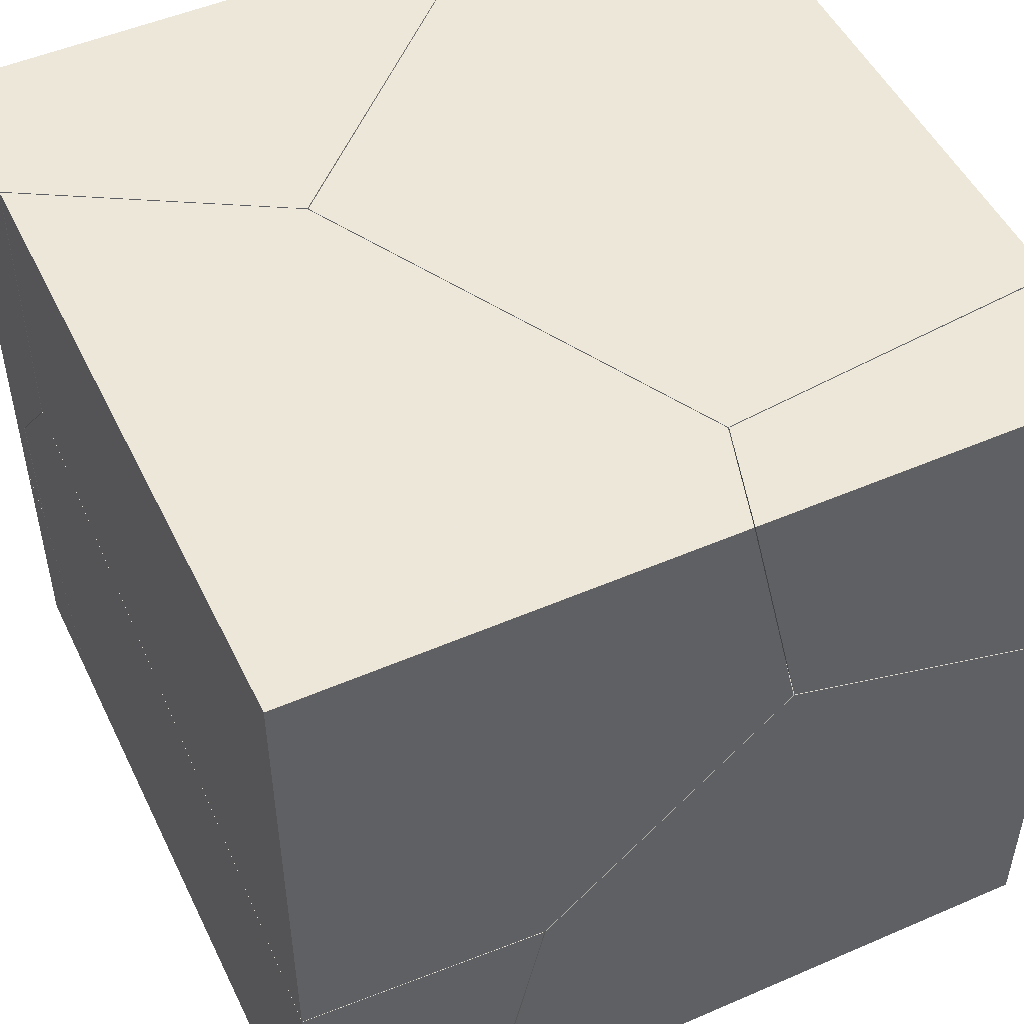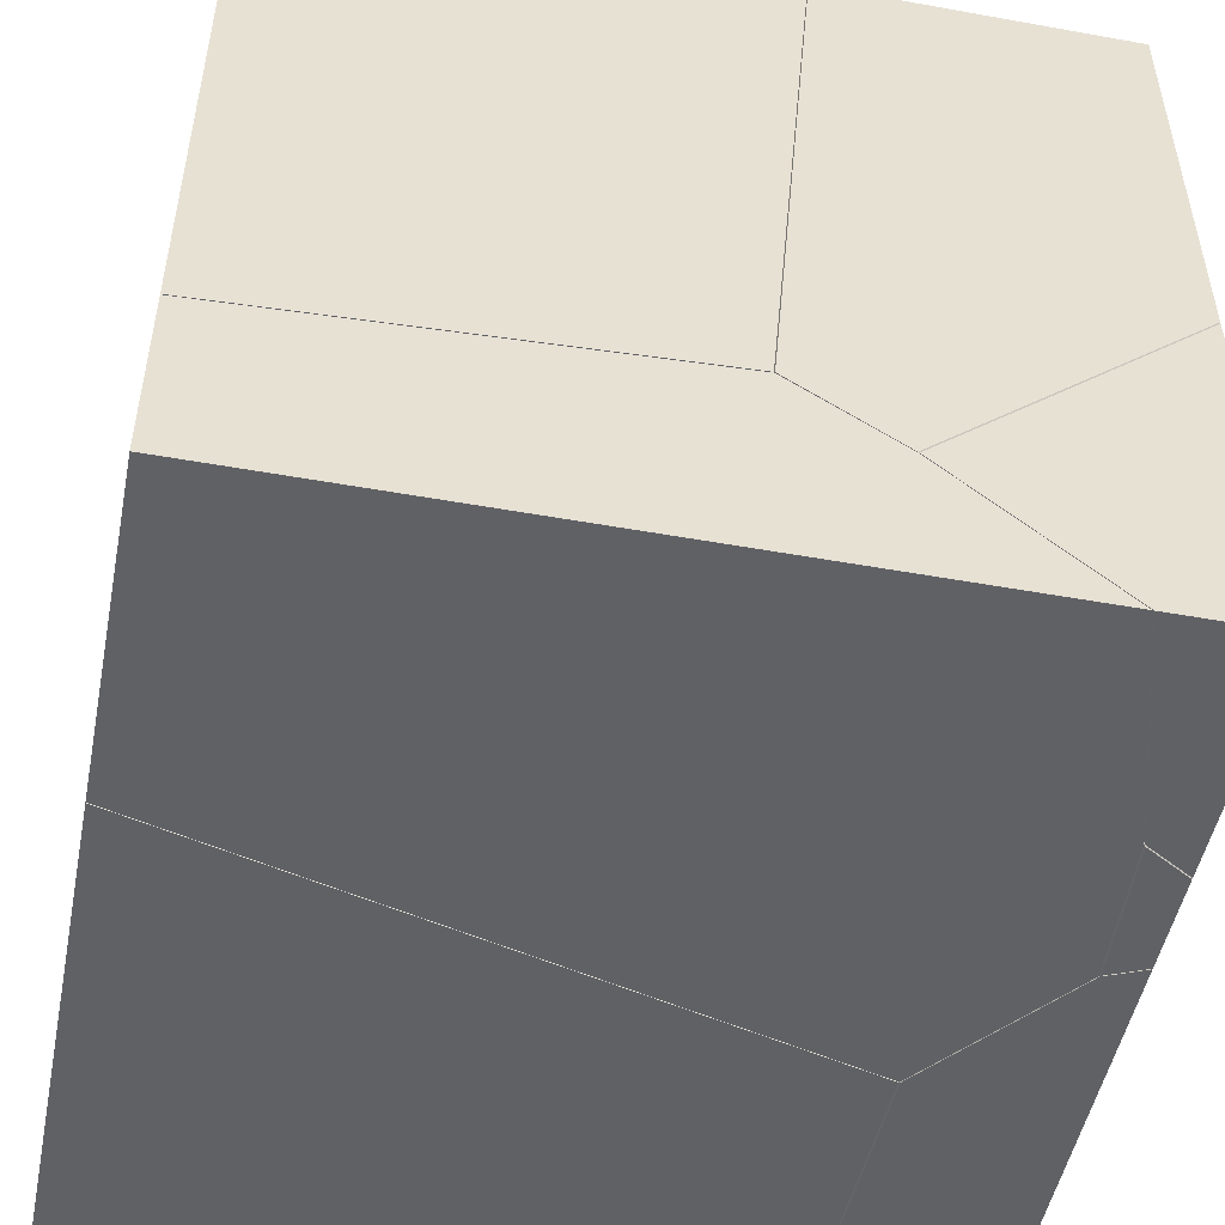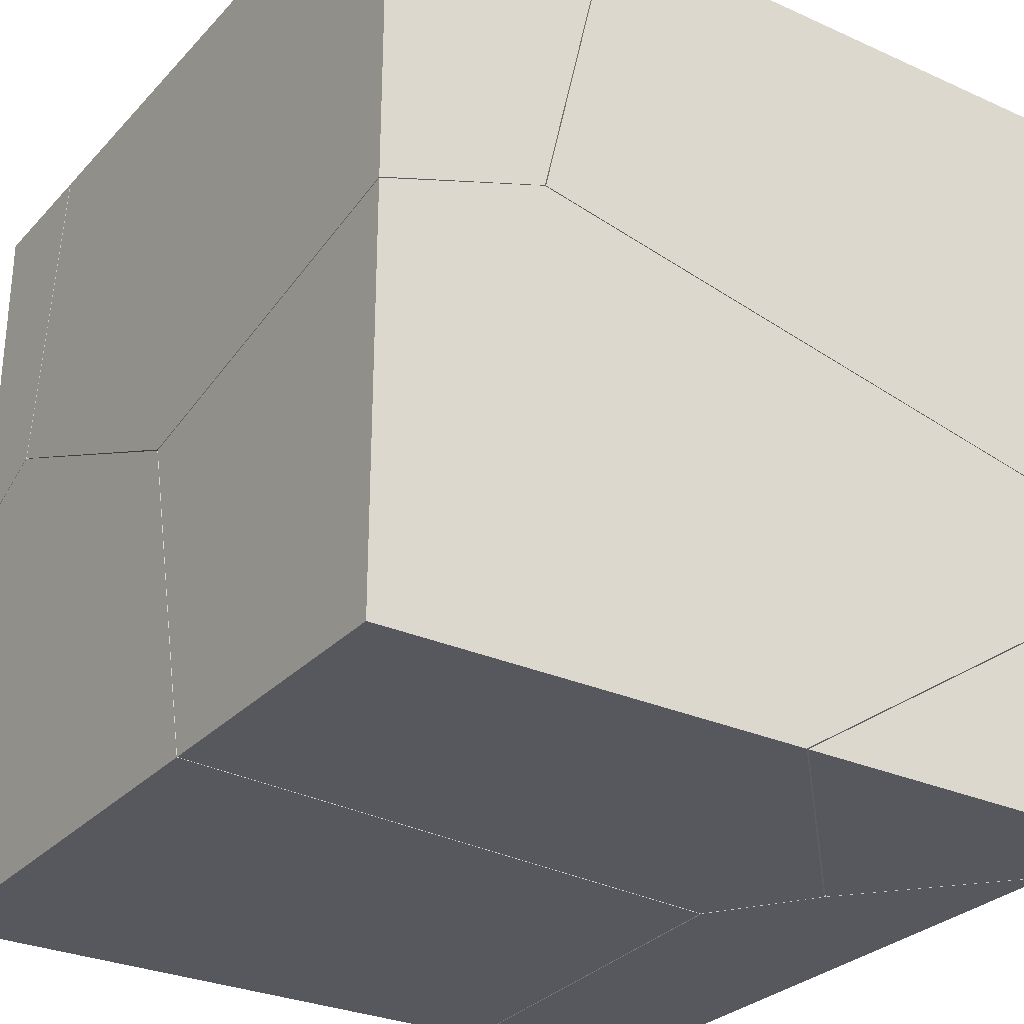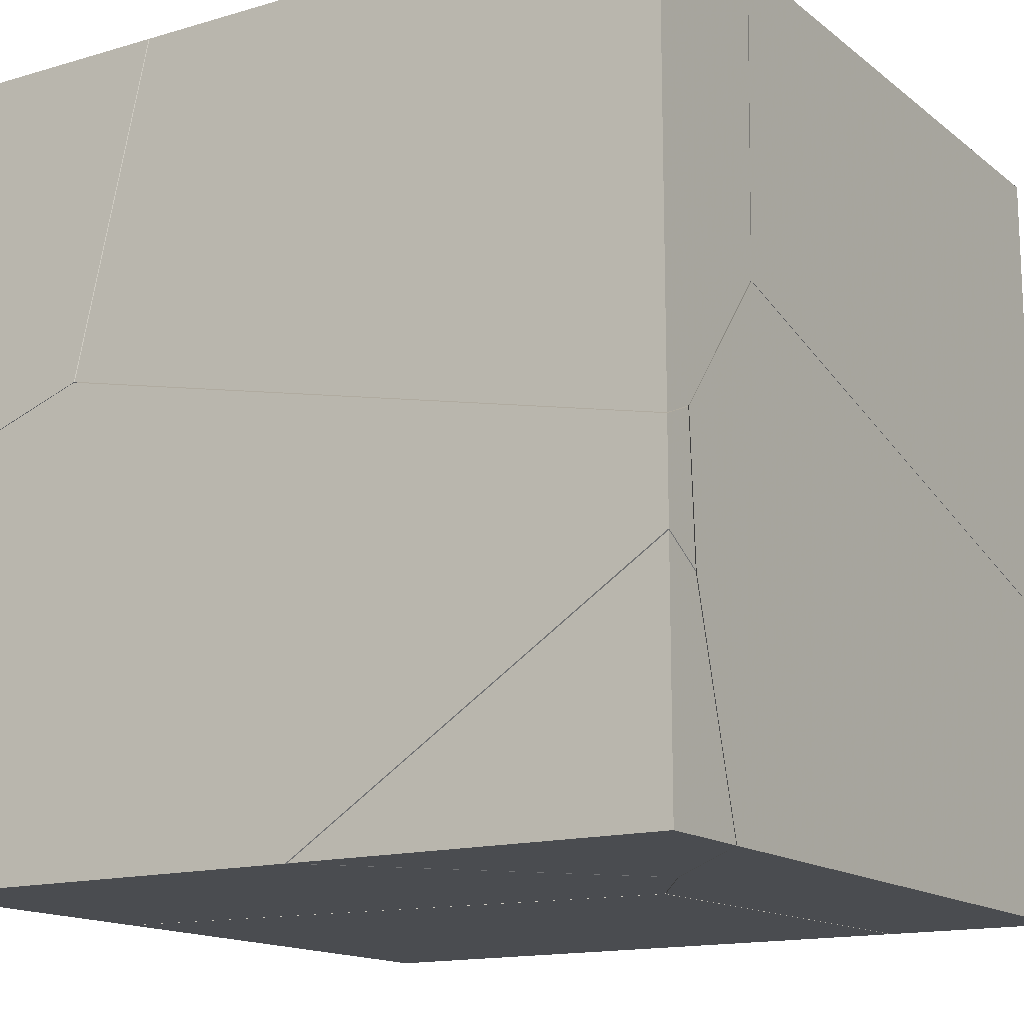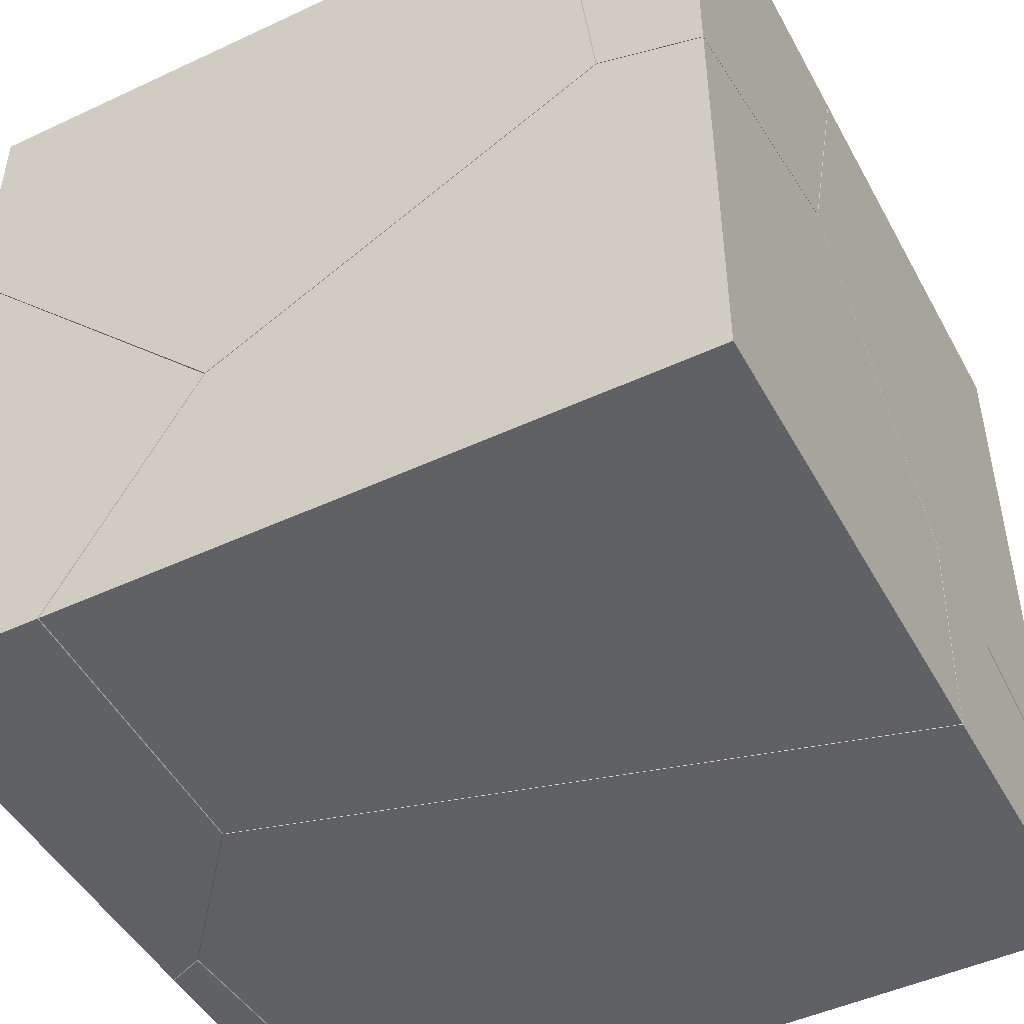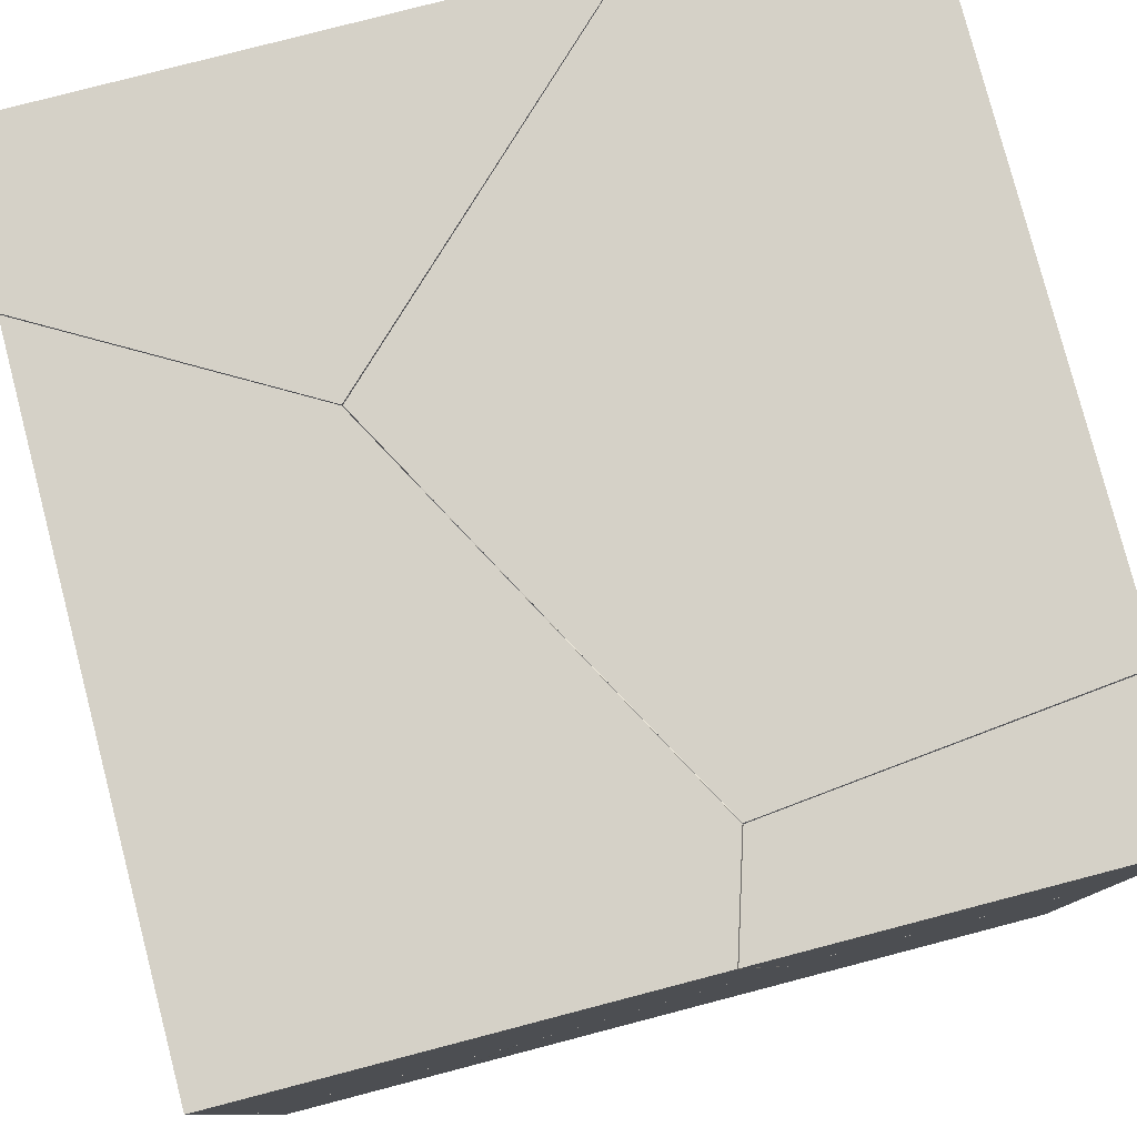
<metadata>
{"format":"obj","ext":"obj","renderer":"f3d","projection":"perspective","resolution":1024,"background":"white","views":[{"elev":50.2,"azim":-115.4,"up":"+Y"},{"elev":-50.2,"azim":-11.2,"up":"+Z"},{"elev":-28.9,"azim":56.2,"up":"+Y"},{"elev":-14.9,"azim":122.3,"up":"+Y"},{"elev":-47.7,"azim":-152.3,"up":"+Z"},{"elev":79.5,"azim":-104.6,"up":"+Y"}]}
</metadata>
<code>
o MemoryCubeB.003_cell.015_Mesh.038
v -0.7555 1 0.1452
v -1 0.4318 0.2
v -1 1 0.07005
v -0.8128 0.4014 0.2648
v -1 0.3331 0.2226
v -0.74 1 0.15
v -0.7622 0.2 1
v -0.6489 1 1
v -1 0.09691 1
g MemoryCubeB.003_cell.015_Mesh.038_MemoryCubeB
f 1 2 3
f 5 4 7 9
f 4 5 2 1 6
f 7 4 6 8
o MemoryCubeB.003_cell.014_Mesh.037
v 1 -1 -0.07204
v 1 -0.4036 -1
v 1 -1 -1
v 0.891 -0.4668 -1
v 0.7402 -1 -1
v 0.9722 -0.4197 -1
v 0.3549 -1 -0.6541
v 1 -0.6432 -0.6272
g MemoryCubeB.003_cell.014_Mesh.037_MemoryCubeB
f 12 11 17 10
f 16 14 12 10
f 12 14 13 15 11
o MemoryCubeB.003_cell.013_Mesh.036
v 0.3549 -1 -0.6541
v 0.891 -0.4668 -1
v 0.7402 -1 -1
v 1 -0.6432 -0.6272
v 0.9722 -0.4197 -1
v 1 -0.4036 -1
v 1 -1 -0.07204
g MemoryCubeB.003_cell.013_Mesh.036_MemoryCubeB
f 18 19 20
f 22 21 23
f 19 18 24 21 22
o MemoryCubeB.003_cell.012_Mesh.034
v -1 0.3307 0.2222
v 0.2322 -1 1
v -1 0.2905 0.3549
v -0.7608 0.1984 1
v -1 -1 1
v 0.09786 -1 -0.4785
v -1 -1 -0.5447
v -0.7749 0.1924 1
v -1 0.09462 1
v -1 -0.247 -0.3878
v -1 -0.9943 -0.5435
v 0.09853 -1 -0.4713
v -0.7304 0.1847 1
v 0.02568 -0.1575 1
v -1 0.3053 0.1952
g MemoryCubeB.003_cell.012_Mesh.034_MemoryCubeB
f 31 29 33 27 25 39 34 35
f 26 38 37 28 32 33 29
f 36 26 29 31 30
o MemoryCubeB.003_cell.011_Mesh.033
v -0.1547 0.185 -0.07053
v -0.1254 -0.01669 -0.288
v -1 -0.247 -0.3878
v -1 0.3053 0.1952
v 0.09853 -1 -0.4713
v 0.09786 -1 -0.4785
v -1 -0.9943 -0.5435
v -0.8114 0.3993 0.2644
v -1 -1 -0.5447
v -0.7749 0.1924 1
v -0.7304 0.1847 1
v 0.02568 -0.1575 1
v -1 0.09462 1
v -1 0.3307 0.2222
v -1 0.2905 0.3549
v -0.7608 0.1984 1
v 0.2322 -1 1
g MemoryCubeB.003_cell.011_Mesh.033_MemoryCubeB
f 40 51 56 44
f 43 40 41 42
f 50 40 47 55
f 51 40 50
f 46 41 45 48
f 49 54 52
f 41 40 44 45
f 47 40 43 53
f 42 41 46
f 47 53 54 49 55
o MemoryCubeB.003_cell.010_Mesh.032
v 0.7375 -1 -1
v -1 -1 -1
v 0.5131 0.2091 -1
v -1 -0.2015 -1
v 0.9071 -0.1225 -1
v 0.6137 0.2363 -1
v -1 -0.2469 -0.3905
v -1 -0.245 -0.4154
v 0.5917 0.2304 -1
v 0.3069 -1 -0.623
v 0.09889 -1 -0.4809
v 0.3527 -1 -0.6544
v 0.8874 -0.4673 -1
v -1 -1 -0.5468
g MemoryCubeB.003_cell.010_Mesh.032_MemoryCubeB
f 57 58 60 59 65 62 61 69
f 64 60 58 70 63
f 67 70 58 57 68 66
o MemoryCubeB.003_cell.009_Mesh.031
v 0.9071 -0.1225 -1
v 0.4171 0.1565 -0.6532
v 0.3069 -1 -0.623
v 0.6137 0.2363 -1
v 0.8874 -0.4673 -1
v 0.3527 -1 -0.6544
v 0.5917 0.2304 -1
v -0.125 -0.01746 -0.2899
v 0.09889 -1 -0.4809
v -1 -0.2469 -0.3905
v -1 -0.245 -0.4154
v 0.5131 0.2091 -1
v -1 -1 -0.5468
v -1 -0.2015 -1
v 0.7375 -1 -1
g MemoryCubeB.003_cell.009_Mesh.031_MemoryCubeB
f 80 78 77 82 81
f 71 72 73 76 75
f 75 76 85
f 83 79 78 80
f 73 72 78 79
f 81 82 84
f 77 78 72 74
f 72 71 74
o MemoryCubeB.003_cell.008_Mesh.030
v 0.592 1 -1
v -1 1 0.0678
v -1 1 -1
v 0.5908 0.2317 -1
v 0.613 0.2377 -1
v 0.2438 1 -0.3927
v 0.2238 1 -0.3817
v -0.9887 -0.1967 -1
v -1 -0.1998 -1
v -0.7394 1 0.1479
v -1 0.3316 0.2207
v -1 0.2957 0.1828
v 0.2566 1 -0.4149
v -1 -0.2446 -0.3895
g MemoryCubeB.003_cell.008_Mesh.030_MemoryCubeB
f 93 94 88 86 90 89
f 94 99 97 96 87 88
f 87 95 92 91 98 86 88
o MemoryCubeB.003_cell.007_Mesh.029
v 0.4157 0.1584 -0.6519
v -0.1246 -0.01534 -0.2894
v 0.5908 0.2317 -1
v 0.613 0.2377 -1
v -0.1547 0.1861 -0.0715
v -0.9887 -0.1967 -1
v 0.2566 1 -0.4149
v 0.1993 0.3268 -0.2841
v -0.8118 0.4007 0.2628
v -1 -0.2446 -0.3895
v -1 -0.1998 -1
v 0.2438 1 -0.3927
v 0.2238 1 -0.3817
v -1 0.3316 0.2207
v -1 0.2957 0.1828
v -0.7394 1 0.1479
v -1 1 0.0678
v 0.592 1 -1
g MemoryCubeB.003_cell.007_Mesh.029_MemoryCubeB
f 100 101 102 103
f 105 101 109 110
f 100 103 117 106
f 114 101 108 113
f 100 107 104 101
f 116 113 108 115
f 102 101 105
f 107 100 106 111
f 109 101 114
f 104 108 101
f 115 108 104 112
f 112 104 107 111
o MemoryCubeB.003_cell.006_Mesh.028
v 0.234 -1 1
v 1 -1 -0.06738
v 1 -0.4001 -1
v 1 -1 1
v 1 -0.1621 -1
v 0.9708 -0.1498 -1
v 0.2812 -1 -0.6034
v 0.3401 -1 -0.6437
v 0.9019 -0.2687 -1
v 0.8912 -0.4634 -1
v 0.3519 -1 -0.6518
v 0.1593 -0.133 1
v 1 0.02443 1
v 0.9084 -0.1553 -1
v 1 0.1716 0.5832
v 0.9102 -0.1245 -1
v 0.1003 -1 -0.4787
v 0.9721 -0.4165 -1
v 0.02824 -0.1577 1
v 1 -0.6444 -0.6205
v 1 0.1457 0.657
g MemoryCubeB.003_cell.006_Mesh.028_MemoryCubeB
f 128 119 121 118 134 124 125
f 135 127 126 131 133 123 122 120
f 130 121 119 137 120 122 132 138
f 121 130 129 136 118
o MemoryCubeB.003_cell.005_Mesh.027
v -0.1233 -0.0165 -0.2881
v -0.1529 0.1846 -0.07116
v 0.2 0.3256 -0.2827
v 0.4166 0.157 -0.6507
v 0.1003 -1 -0.4787
v 0.02824 -0.1577 1
v 1 0.1716 0.5832
v 0.9084 -0.1553 -1
v 0.9102 -0.1245 -1
v 0.2812 -1 -0.6034
v 0.1593 -0.133 1
v 1 0.1457 0.657
v 1 -0.1621 -1
v 0.9708 -0.1498 -1
v 0.9019 -0.2687 -1
v 0.3401 -1 -0.6437
v 1 0.02443 1
v 0.8912 -0.4634 -1
v 0.3519 -1 -0.6518
v 1 -0.6444 -0.6205
v 0.9721 -0.4165 -1
v 0.234 -1 1
v 1 -1 -0.06738
v 1 -0.4001 -1
g MemoryCubeB.003_cell.005_Mesh.027_MemoryCubeB
f 145 141 140 144 149 150
f 143 139 148
f 150 149 155
f 142 139 140 141
f 146 139 142 147
f 156 157 154 153
f 151 152 142 141 145
f 139 143 160 144 140
f 148 139 146 153 154
f 161 157 156 159 158
f 147 142 152
f 158 159 162
o MemoryCubeB.003_cell.003_Mesh.026
v 1 -0.1602 -1
v 0.5947 1 -1
v 1 1 -1
v 1 0.1734 0.5804
v 1 1 0.3914
v 0.2585 1 -0.4144
v 0.2457 1 -0.392
v 0.9088 -0.1218 -1
v 0.6152 0.2376 -1
v 0.971 -0.148 -1
g MemoryCubeB.003_cell.003_Mesh.026_MemoryCubeB
f 167 165 164 168 169
f 170 171 164 165 163 172
f 165 167 166 163
o MemoryCubeB.003_cell.002_Mesh.025
v 0.971 -0.148 -1
v 0.4176 0.1579 -0.6522
v 0.9088 -0.1218 -1
v 0.2019 0.3266 -0.2833
v 0.6152 0.2376 -1
v 1 0.1734 0.5804
v 0.2585 1 -0.4144
v 0.2457 1 -0.392
v 1 1 0.3914
v 0.5947 1 -1
v 1 -0.1602 -1
g MemoryCubeB.003_cell.002_Mesh.025_MemoryCubeB
f 173 174 175
f 175 174 177
f 174 173 183 178 176
f 180 176 178 181
f 179 174 176 180
f 174 179 182 177
o MemoryCubeB.003_cell.001_Mesh.024
v -0.6462 1 1
v 1 0.02703 1
v 1 1 0.3938
v 1 1 1
v -0.7379 1 0.1494
v -0.6983 1 0.1275
v -0.7333 1 0.1926
v 0.2438 1 -0.3904
v 0.2239 1 -0.3794
v 1 0.1731 0.5832
v 1 0.1644 0.6079
v 0.02724 -0.1551 1
v -0.7602 0.2001 1
v -0.7555 0.2337 1
g MemoryCubeB.003_cell.001_Mesh.024_MemoryCubeB
f 185 187 184 197 196 195
f 193 186 187 185 194
f 189 188 190 184 187 186 191 192
o MemoryCubeB.003_cell.000_Mesh.023
v -0.7379 1 0.1494
v -0.8103 0.4009 0.2647
v -0.7602 0.2001 1
v -0.7333 1 0.1926
v -0.7555 0.2337 1
v -0.6983 1 0.1275
v -0.1539 0.1861 -0.06978
v 0.2239 1 -0.3794
v 0.02724 -0.1551 1
v 0.2001 0.3275 -0.2816
v 0.2438 1 -0.3904
v 1 0.1731 0.5832
v 1 0.1644 0.6079
v -0.6462 1 1
v 1 1 0.3938
v 1 0.02703 1
g MemoryCubeB.003_cell.000_Mesh.023_MemoryCubeB
f 209 207 208 212
f 198 199 200 202 201
f 206 204 210 213
f 205 204 203
f 201 202 211
f 210 204 207 209
f 204 206 200 199
f 199 198 203 204
f 207 204 205 208
o MemoryCubeB.003_cell.004_Mesh.019
v -1 0.09691 1
v -1 1 1
v -0.7555 1 0.1452
v -0.74 1 0.15
v -0.7622 0.2 1
v -1 0.4318 0.2
v -1 0.3331 0.2226
v -1 1 0.07005
v -0.6489 1 1
g MemoryCubeB.003_cell.004_Mesh.019_MemoryCubeB
f 218 222 215 214
f 215 222 217 216 221
f 215 221 219 220 214

</code>
